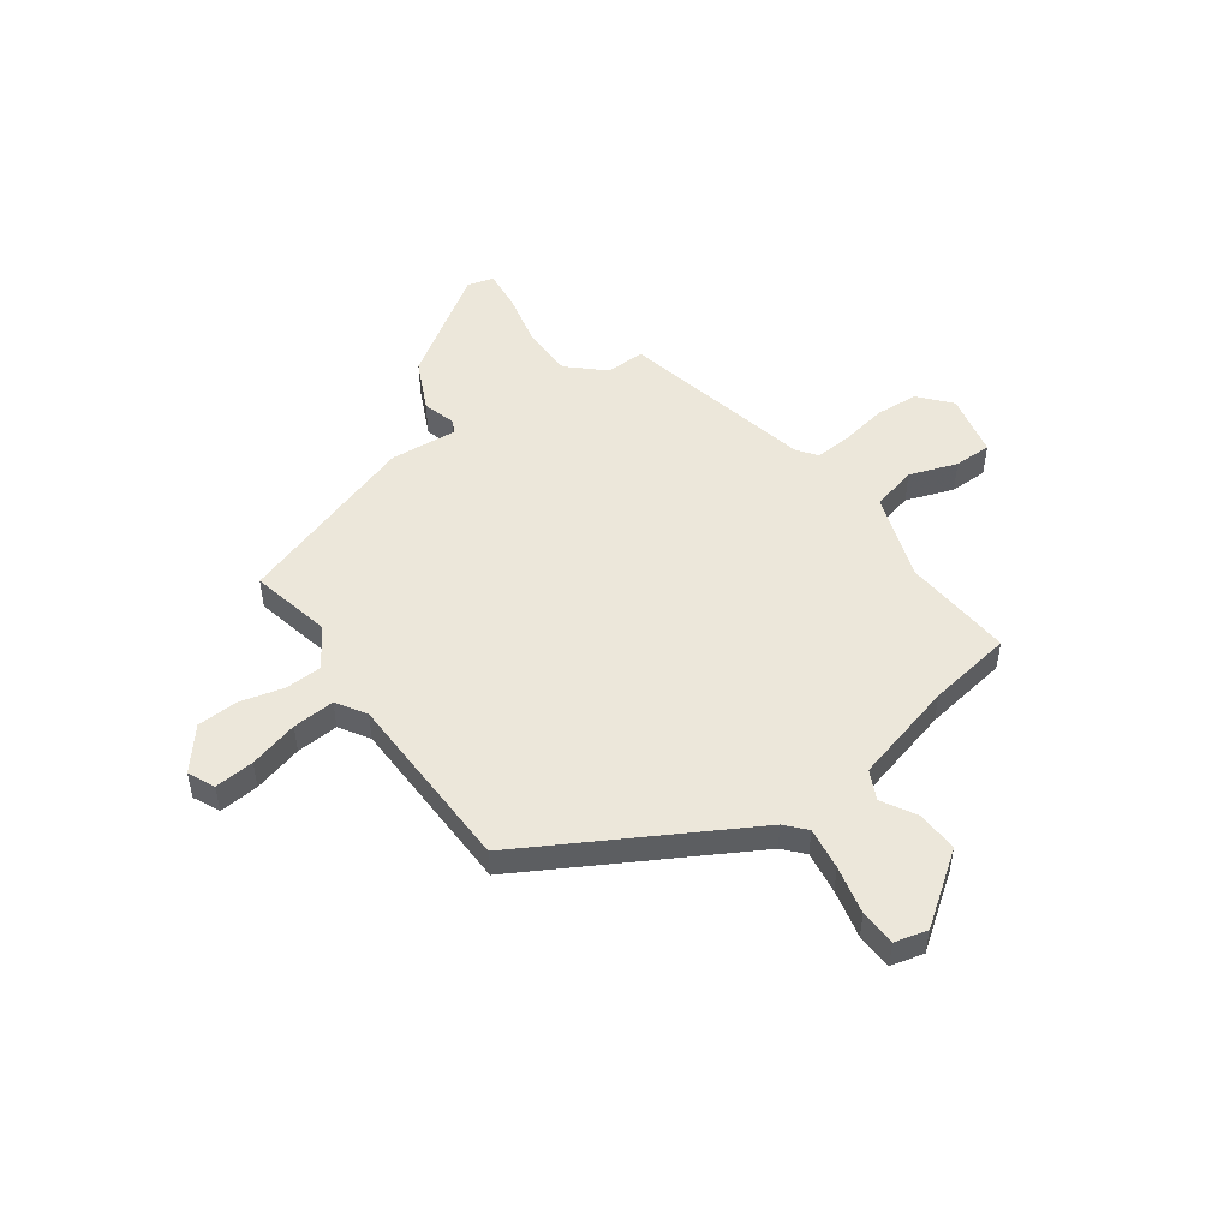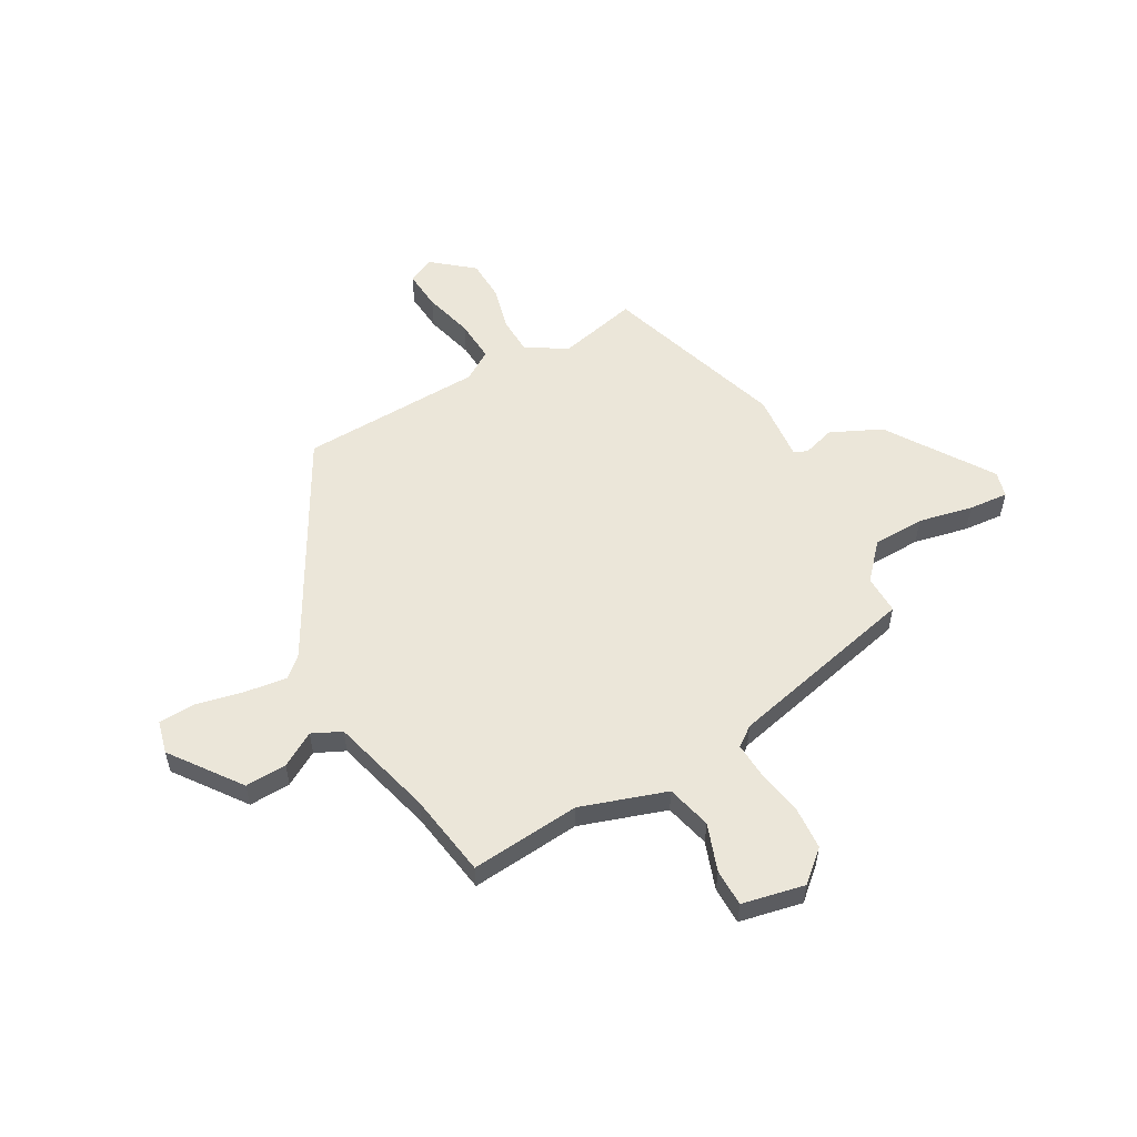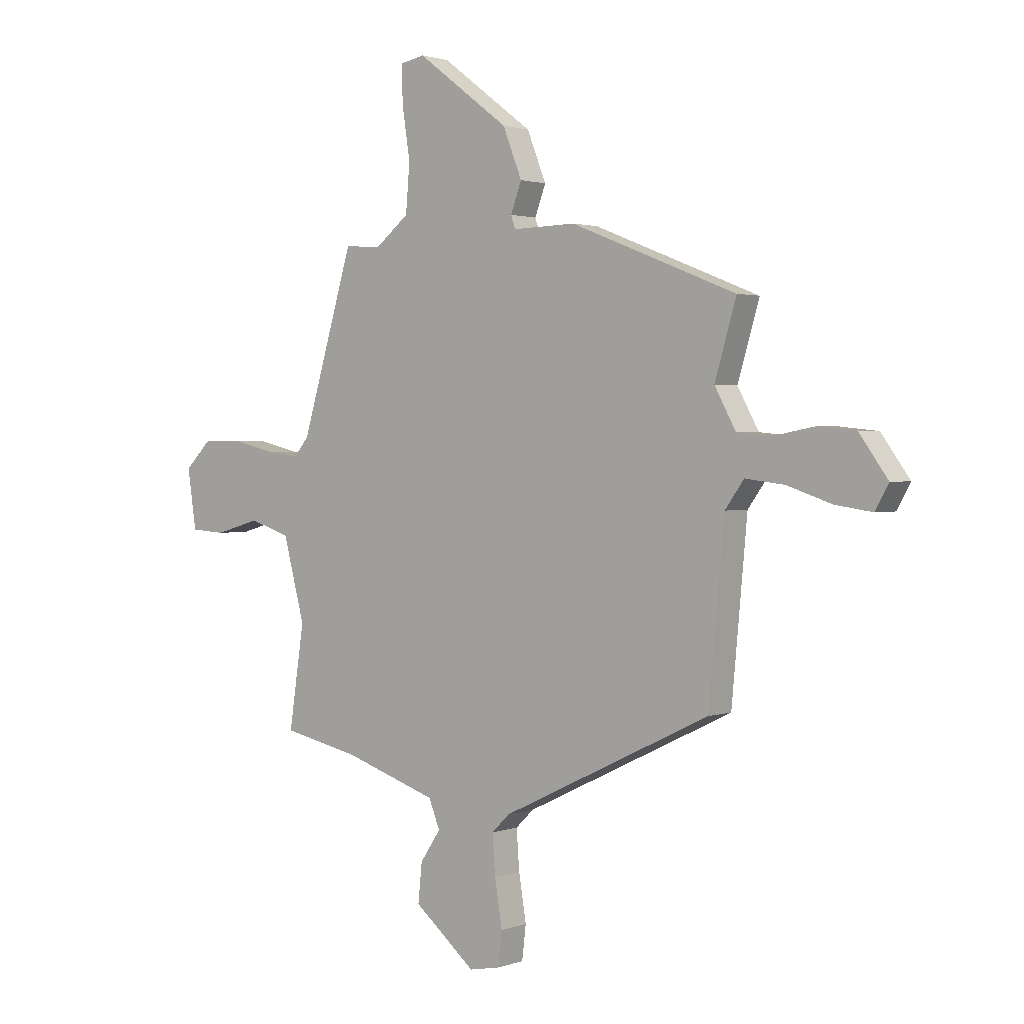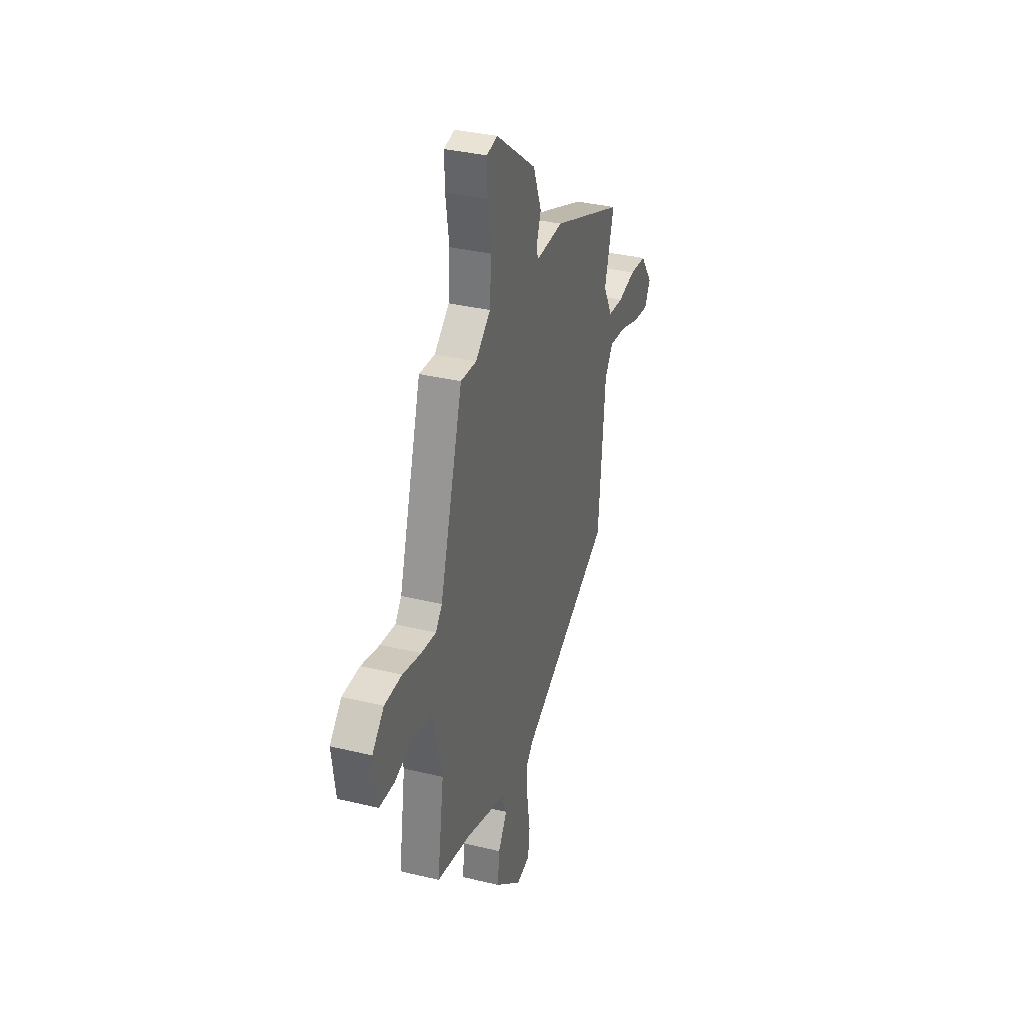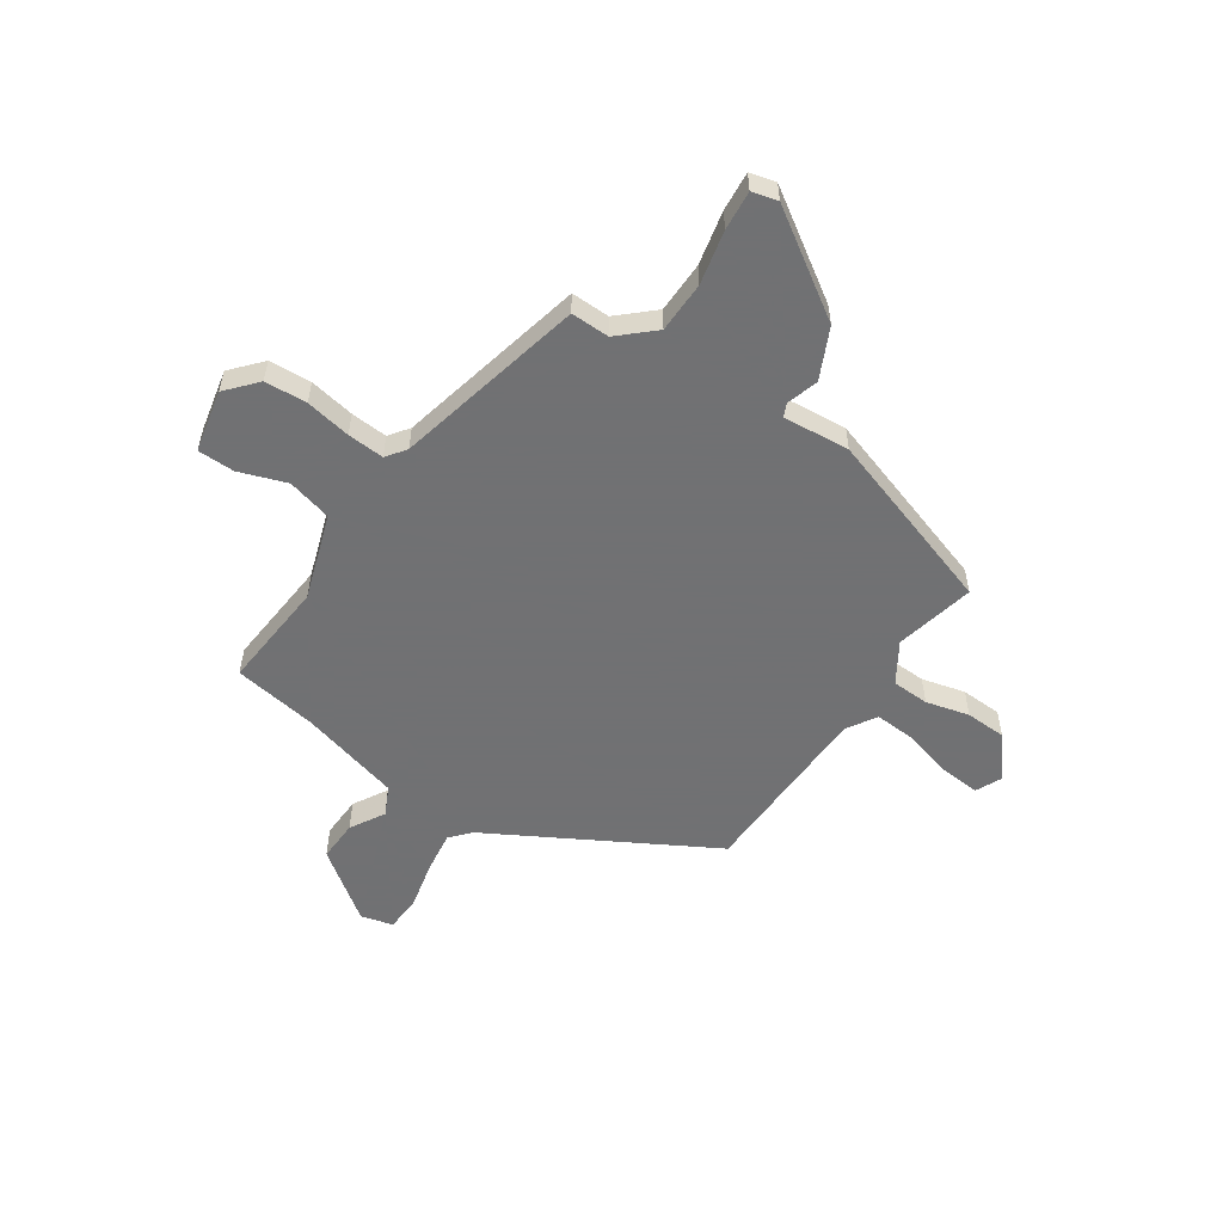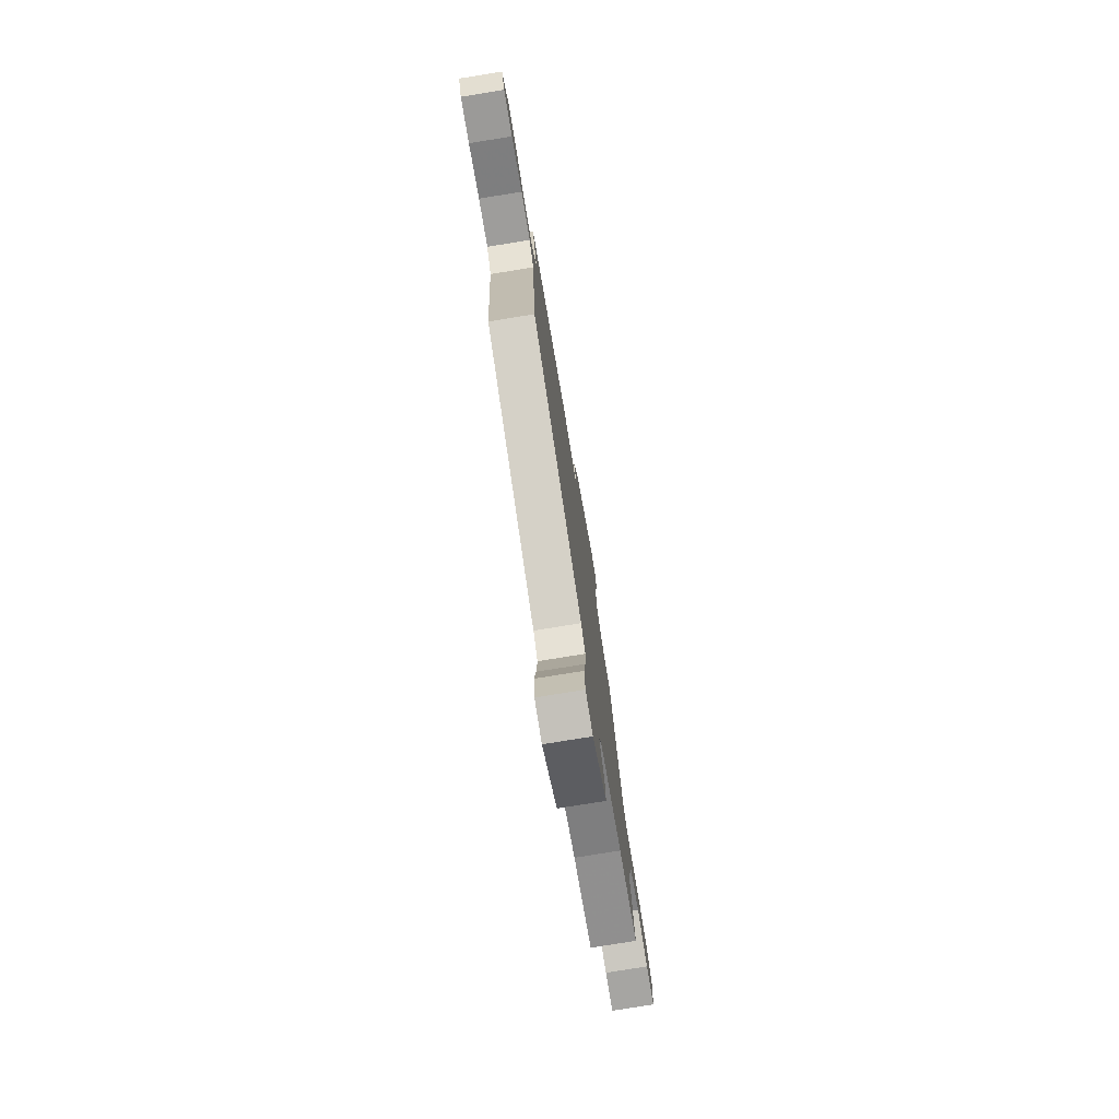
<metadata>
{"format":"obj","ext":"obj","renderer":"f3d","projection":"perspective","resolution":1024,"background":"white","views":[{"elev":50.7,"azim":148.1,"up":"+Y"},{"elev":55.7,"azim":-115.7,"up":"+Y"},{"elev":1.6,"azim":38.5,"up":"+Z"},{"elev":34.4,"azim":-71.9,"up":"+Z"},{"elev":-55.3,"azim":-30.4,"up":"+Y"},{"elev":-77.5,"azim":99.2,"up":"+Z"}]}
</metadata>
<code>
v -0.515 0.07 -0.432
v -0.484 0.07 -0.224
v -0.528 0.07 -0.057
v -0.612 0.07 -0.03
v -0.704 0.07 -0.056
v -0.775 0.07 -0.051
v -0.793 0.07 0.07
v -0.738 0.07 0.125
v -0.657 0.07 0.125
v -0.571 0.07 0.104
v -0.501 0.07 0.095
v -0.471 0.07 0.131
v -0.364 0.07 0.49
v -0.29 0.07 0.484
v -0.22 0.07 0.54
v -0.212 0.07 0.638
v -0.228 0.07 0.742
v -0.23 0.07 0.818
v -0.18 0.07 0.828
v 0.01 0.07 0.685
v 0.049 0.07 0.586
v 0.027 0.07 0.526
v 0.036 0.07 0.5
v 0.165 0.07 0.503
v 0.505 0.07 0.368
v 0.461 0.07 0.218
v 0.504 0.07 0.139
v 0.575 0.07 0.132
v 0.659 0.07 0.148
v 0.737 0.07 0.14
v 0.795 0.07 0.059
v 0.768 0.07 0.01
v 0.693 0.07 0.021
v 0.601 0.07 0.052
v 0.521 0.07 0.062
v 0.482 0.07 0.008
v 0.45 0.07 -0.338
v 0.021 0.07 -0.544
v -0.016 0.07 -0.58
v -0.01 0.07 -0.661
v 0.005 0.07 -0.754
v -0.003 0.07 -0.823
v -0.066 0.07 -0.835
v -0.192 0.07 -0.73
v -0.184 0.07 -0.651
v -0.142 0.07 -0.588
v -0.165 0.07 -0.531
v -0.356 0.07 -0.467
v -0.515 0 -0.432
v -0.484 0 -0.224
v -0.528 0 -0.057
v -0.612 0 -0.03
v -0.704 0 -0.056
v -0.775 0 -0.051
v -0.793 0 0.07
v -0.738 0 0.125
v -0.657 0 0.125
v -0.571 0 0.104
v -0.501 0 0.095
v -0.471 0 0.131
v -0.364 0 0.49
v -0.29 0 0.484
v -0.22 0 0.54
v -0.212 0 0.638
v -0.228 0 0.742
v -0.23 0 0.818
v -0.18 0 0.828
v 0.01 0 0.685
v 0.049 0 0.586
v 0.027 0 0.526
v 0.036 0 0.5
v 0.165 0 0.503
v 0.505 0 0.368
v 0.461 0 0.218
v 0.504 0 0.139
v 0.575 0 0.132
v 0.659 0 0.148
v 0.737 0 0.14
v 0.795 0 0.059
v 0.768 0 0.01
v 0.693 0 0.021
v 0.601 0 0.052
v 0.521 0 0.062
v 0.482 0 0.008
v 0.45 0 -0.338
v 0.021 0 -0.544
v -0.016 0 -0.58
v -0.01 0 -0.661
v 0.005 0 -0.754
v -0.003 0 -0.823
v -0.066 0 -0.835
v -0.192 0 -0.73
v -0.184 0 -0.651
v -0.142 0 -0.588
v -0.165 0 -0.531
v -0.356 0 -0.467
f 44 45 46
f 43 44 46
f 42 43 46
f 41 42 46
f 40 41 46
f 39 40 46 47
f 38 39 47 48
f 48 1 2
f 38 48 2
f 37 38 2
f 36 37 2
f 32 33 34
f 31 32 34
f 30 31 34
f 29 30 34
f 28 29 34
f 27 28 34 35
f 36 2 3
f 35 36 3
f 27 35 3
f 26 27 3
f 26 3 4
f 25 26 4
f 24 25 4
f 23 24 4
f 20 21 22
f 19 20 22
f 18 19 22
f 17 18 22
f 16 17 22
f 15 16 22 23
f 12 13 14
f 12 14 15 23
f 8 9 10
f 7 8 10
f 6 7 10
f 5 6 10
f 4 5 10
f 4 10 11
f 23 4 11
f 11 12 23
f 94 93 92
f 94 92 91
f 94 91 90
f 94 90 89
f 94 89 88
f 95 94 88 87
f 96 95 87 86
f 50 49 96
f 50 96 86
f 50 86 85
f 50 85 84
f 82 81 80
f 82 80 79
f 82 79 78
f 82 78 77
f 82 77 76
f 83 82 76 75
f 51 50 84
f 51 84 83
f 51 83 75
f 51 75 74
f 52 51 74
f 52 74 73
f 52 73 72
f 52 72 71
f 70 69 68
f 70 68 67
f 70 67 66
f 70 66 65
f 70 65 64
f 71 70 64 63
f 62 61 60
f 71 63 62 60
f 58 57 56
f 58 56 55
f 58 55 54
f 58 54 53
f 58 53 52
f 59 58 52
f 59 52 71
f 71 60 59
f 1 49 50 2
f 2 50 51 3
f 3 51 52 4
f 4 52 53 5
f 5 53 54 6
f 6 54 55 7
f 7 55 56 8
f 8 56 57 9
f 9 57 58 10
f 10 58 59 11
f 11 59 60 12
f 12 60 61 13
f 13 61 62 14
f 14 62 63 15
f 15 63 64 16
f 16 64 65 17
f 17 65 66 18
f 18 66 67 19
f 19 67 68 20
f 20 68 69 21
f 21 69 70 22
f 22 70 71 23
f 23 71 72 24
f 24 72 73 25
f 25 73 74 26
f 26 74 75 27
f 27 75 76 28
f 28 76 77 29
f 29 77 78 30
f 30 78 79 31
f 31 79 80 32
f 32 80 81 33
f 33 81 82 34
f 34 82 83 35
f 35 83 84 36
f 36 84 85 37
f 37 85 86 38
f 38 86 87 39
f 39 87 88 40
f 40 88 89 41
f 41 89 90 42
f 42 90 91 43
f 43 91 92 44
f 44 92 93 45
f 45 93 94 46
f 46 94 95 47
f 47 95 96 48
f 48 96 49 1

</code>
